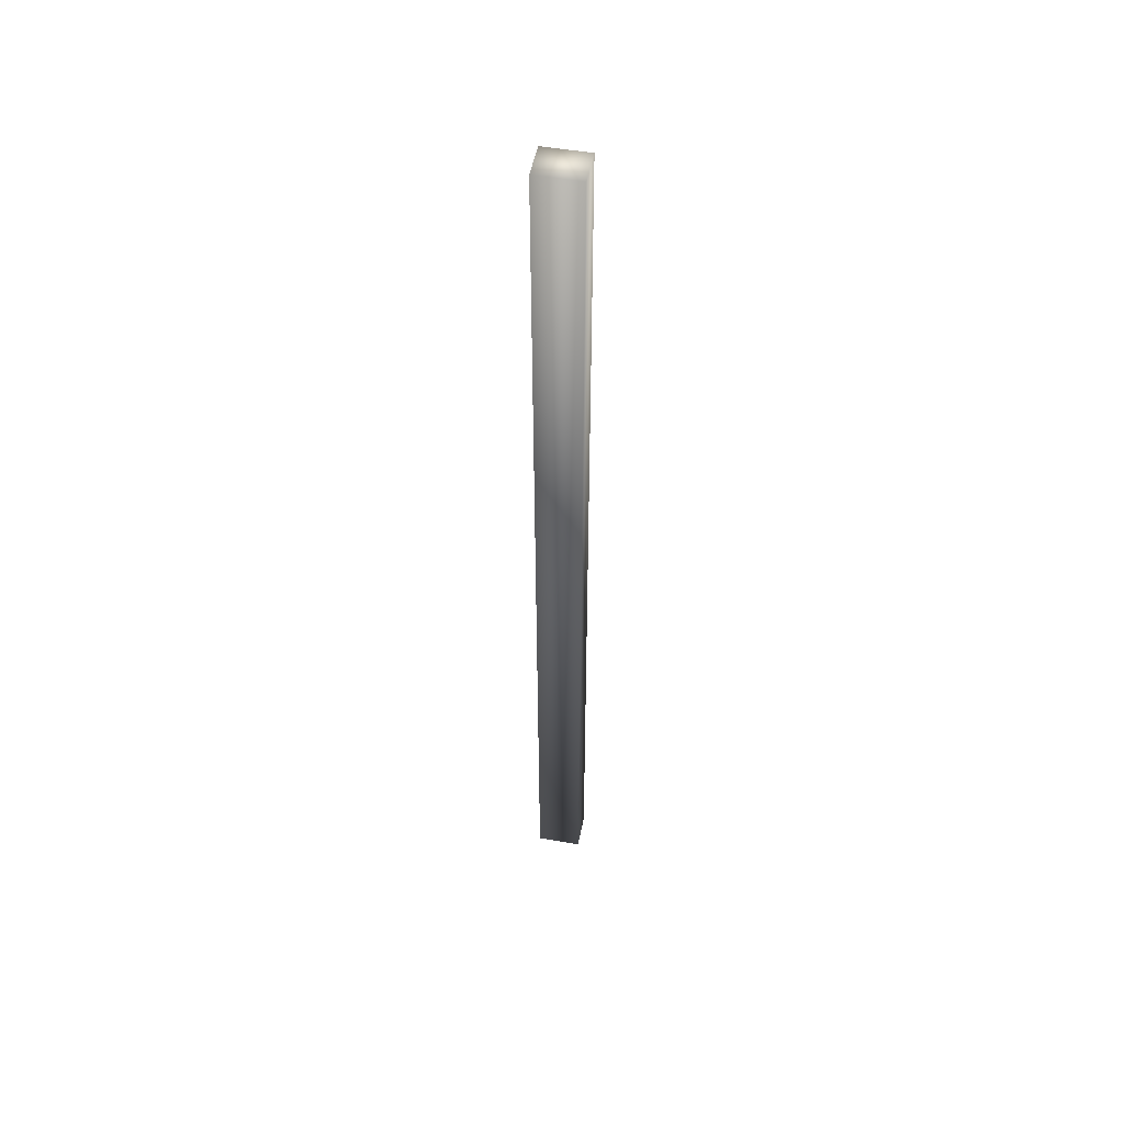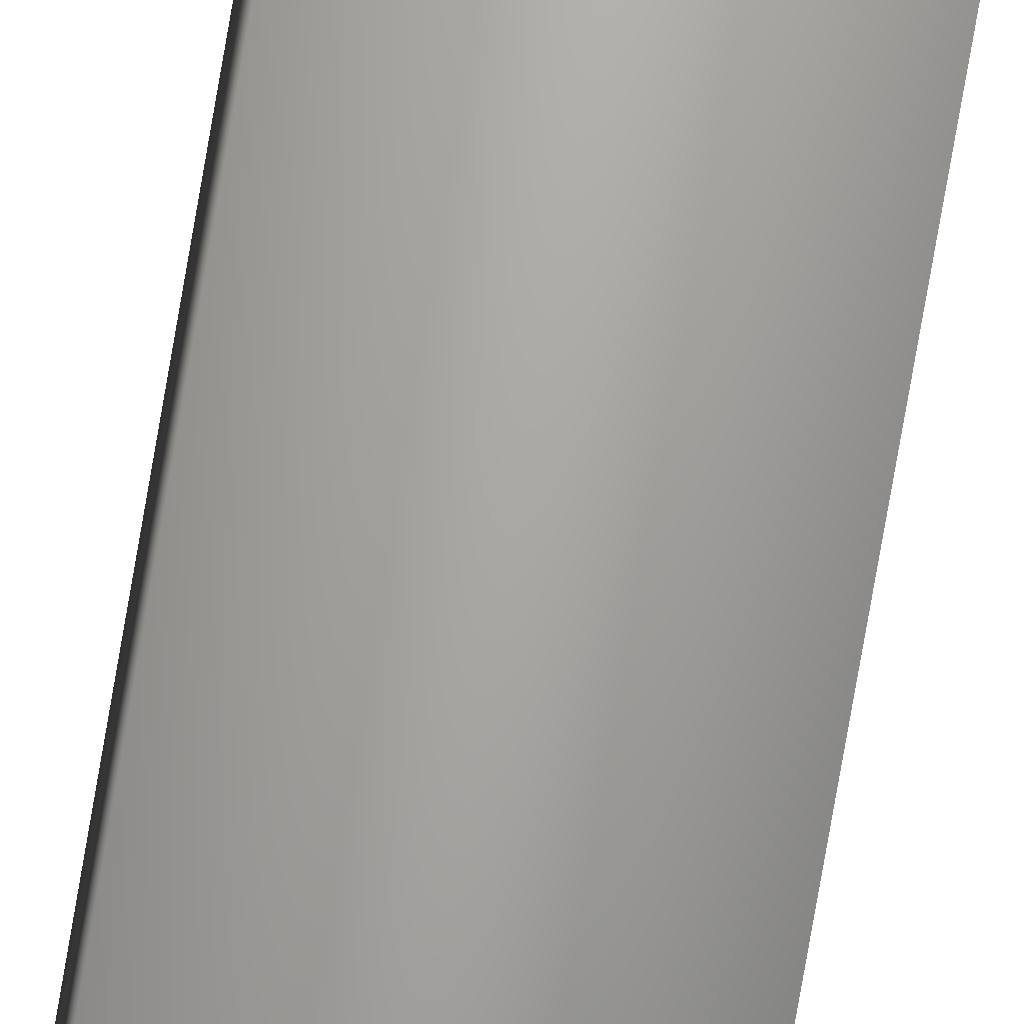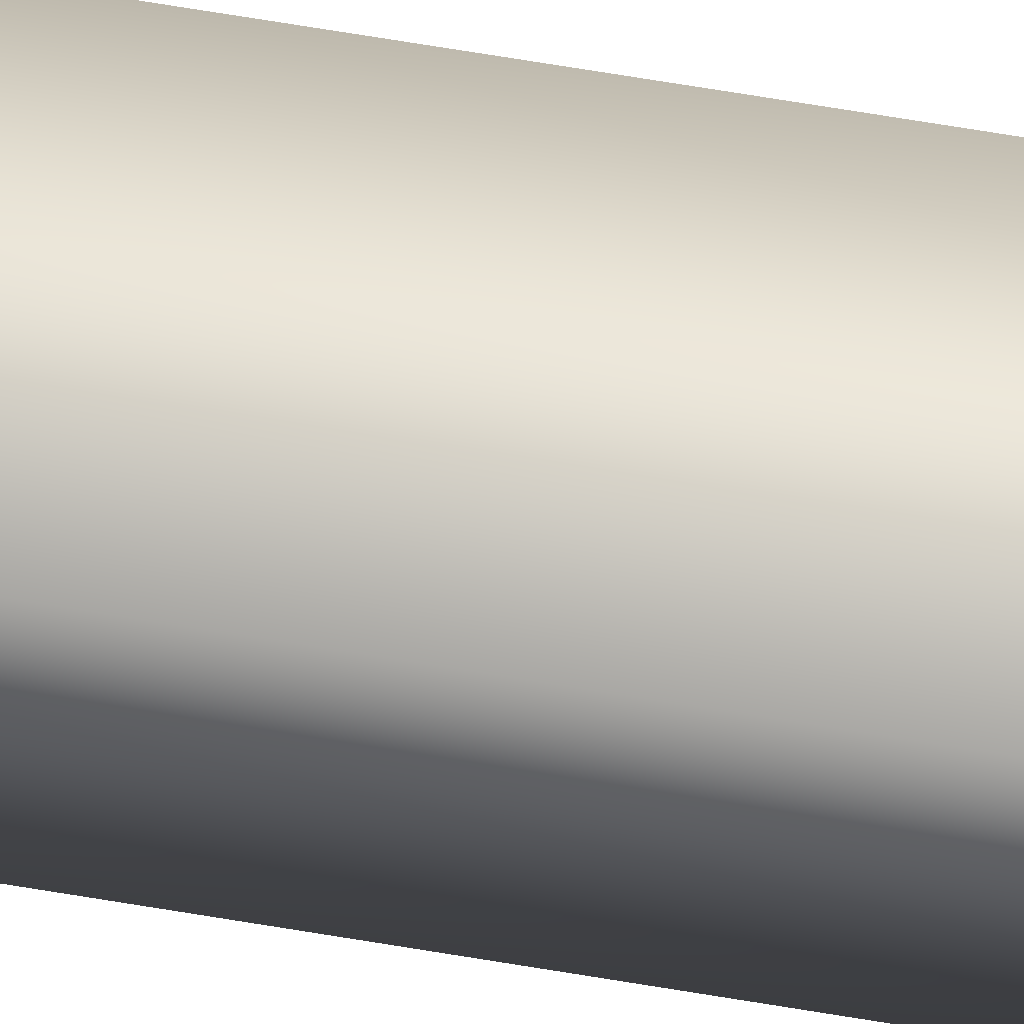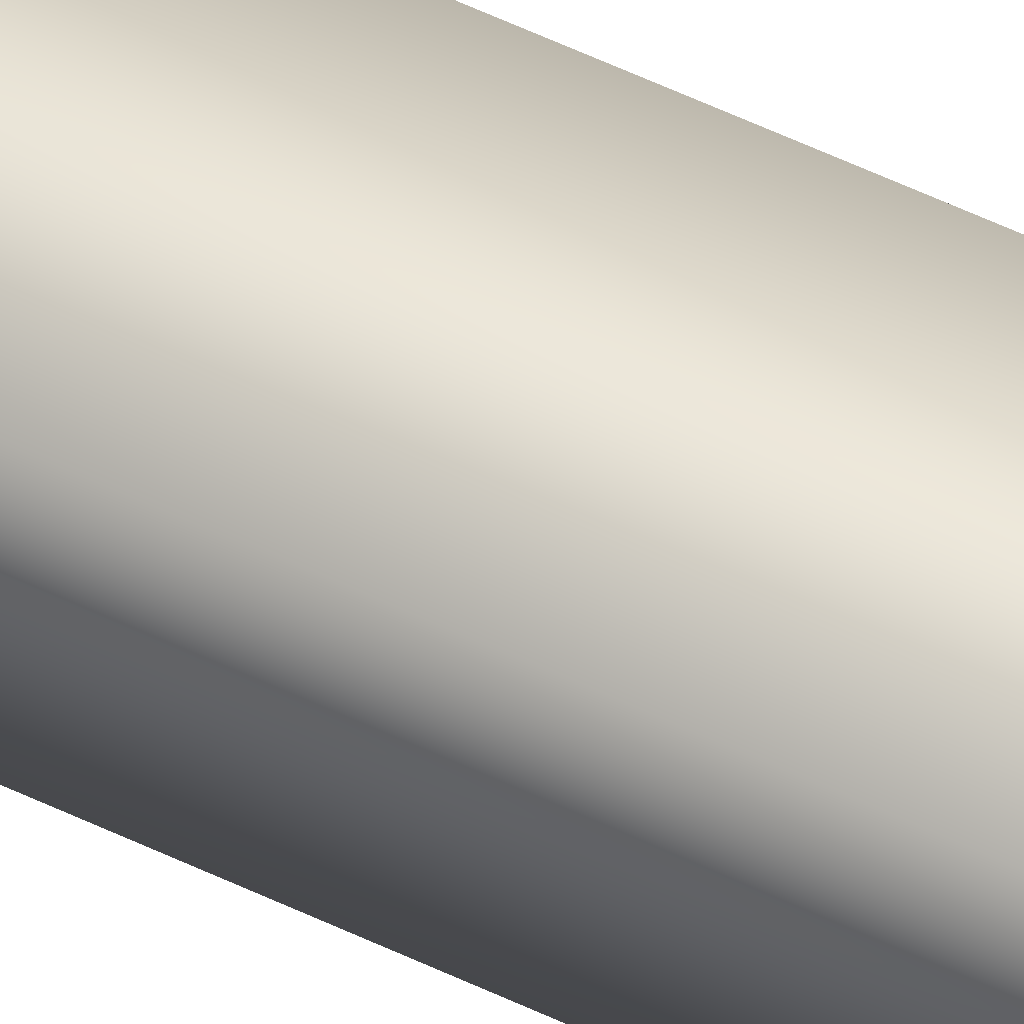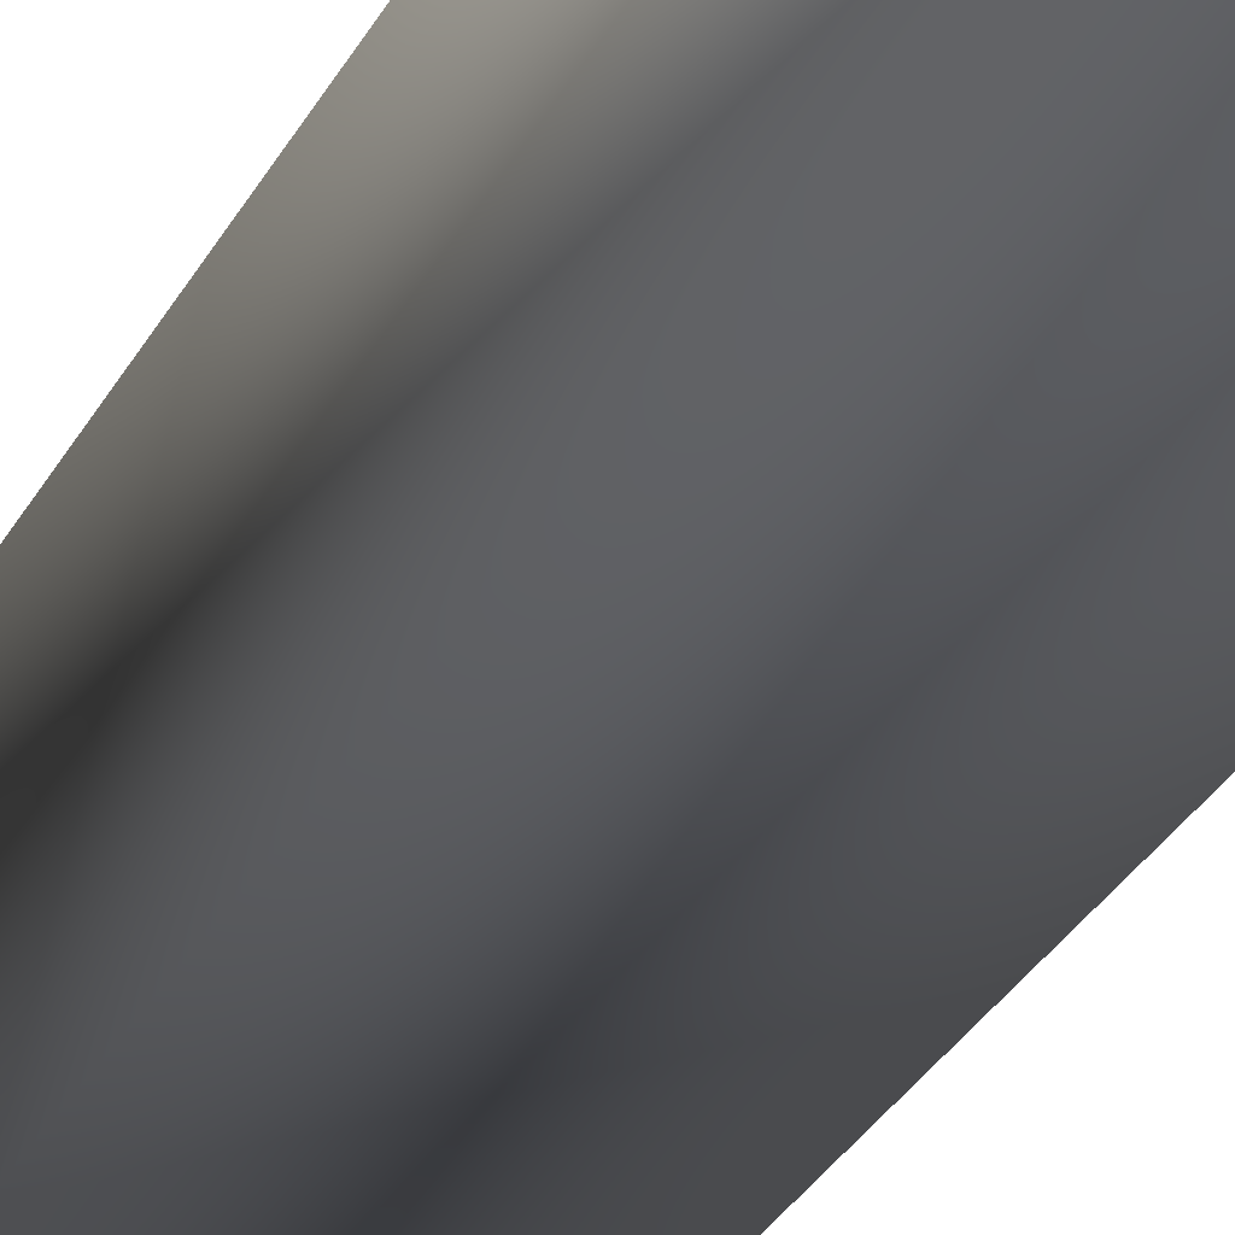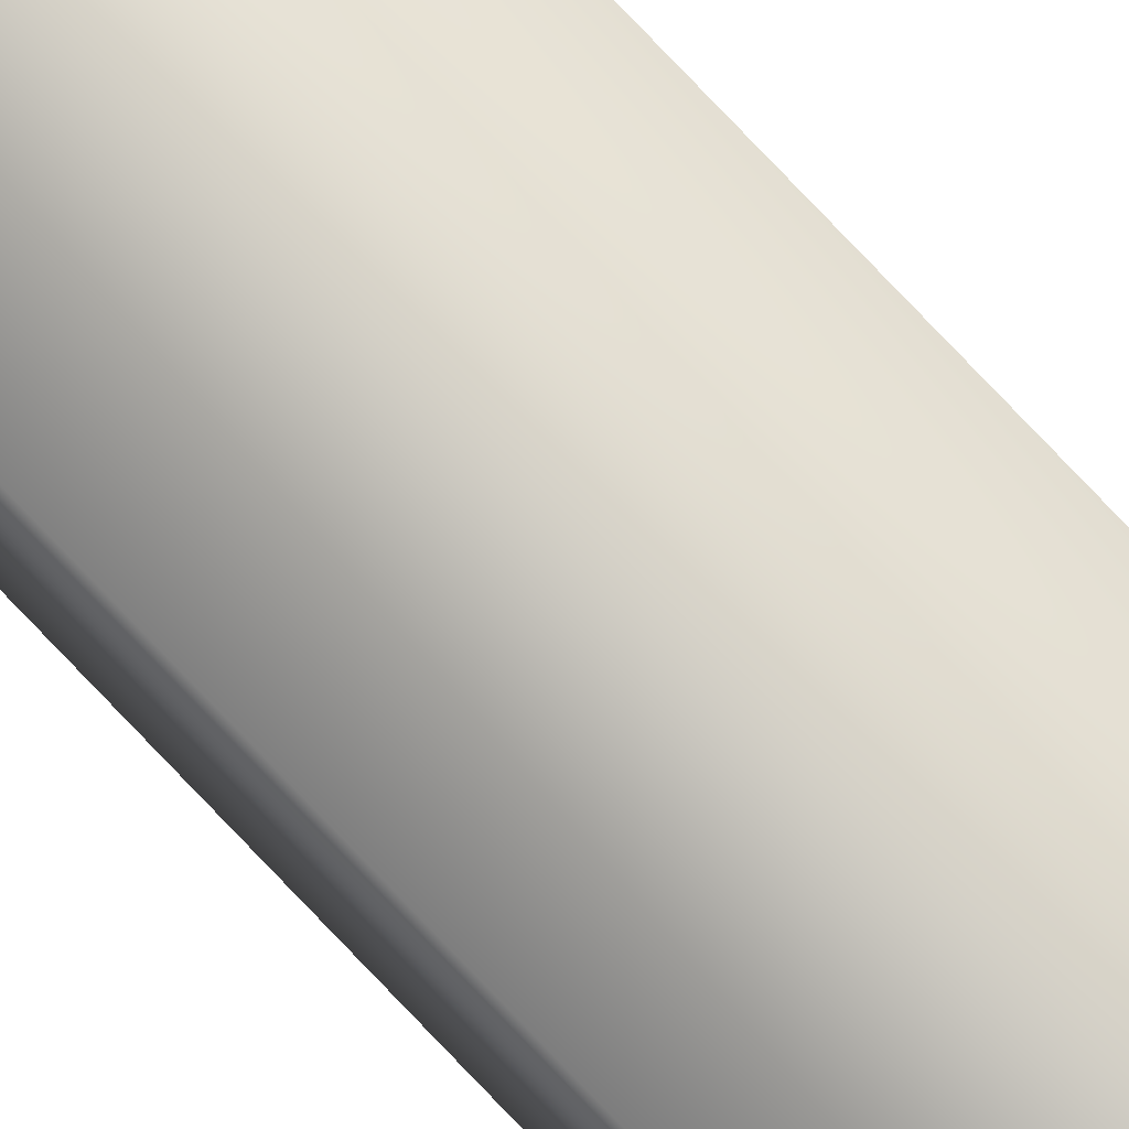
<metadata>
{"format":"obj","ext":"obj","renderer":"f3d","projection":"perspective","resolution":1024,"background":"white","views":[{"elev":50.3,"azim":11.0,"up":"+Z"},{"elev":-74.4,"azim":-9.7,"up":"+Y"},{"elev":59.1,"azim":100.3,"up":"+Y"},{"elev":52.0,"azim":-62.1,"up":"+Y"},{"elev":-7.5,"azim":173.6,"up":"+Y"},{"elev":79.3,"azim":-43.7,"up":"+Y"}]}
</metadata>
<code>
v  493 3.294 276
v  493 0 276
v  488.9 0 276
v  488.9 3.294 276
v  493 0 365
v  488.9 0 365
v  488.9 3.294 365
v  493 3.294 365
o Box078
g Box078
f 1 2 3 4
f 5 6 3 2
f 7 4 3 6
f 8 5 2 1
f 8 1 4 7
f 8 7 6 5

</code>
